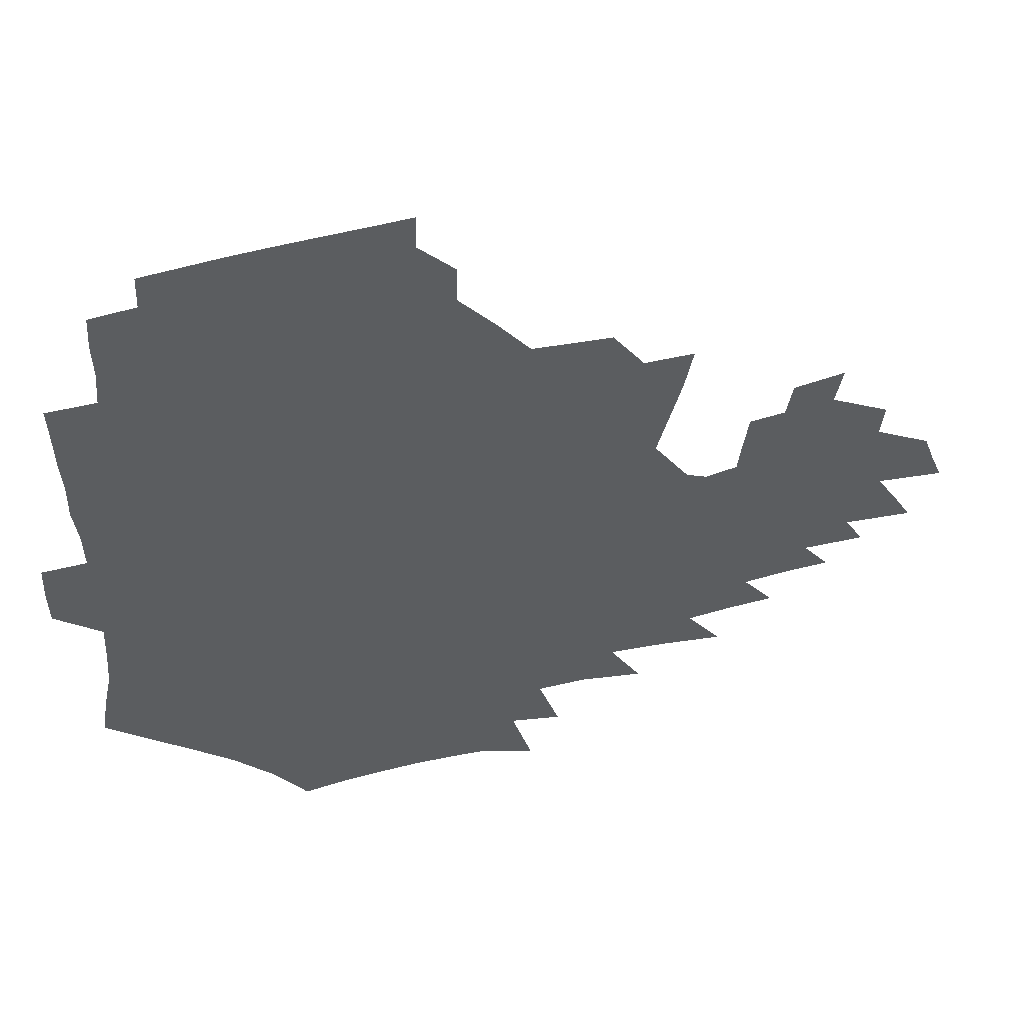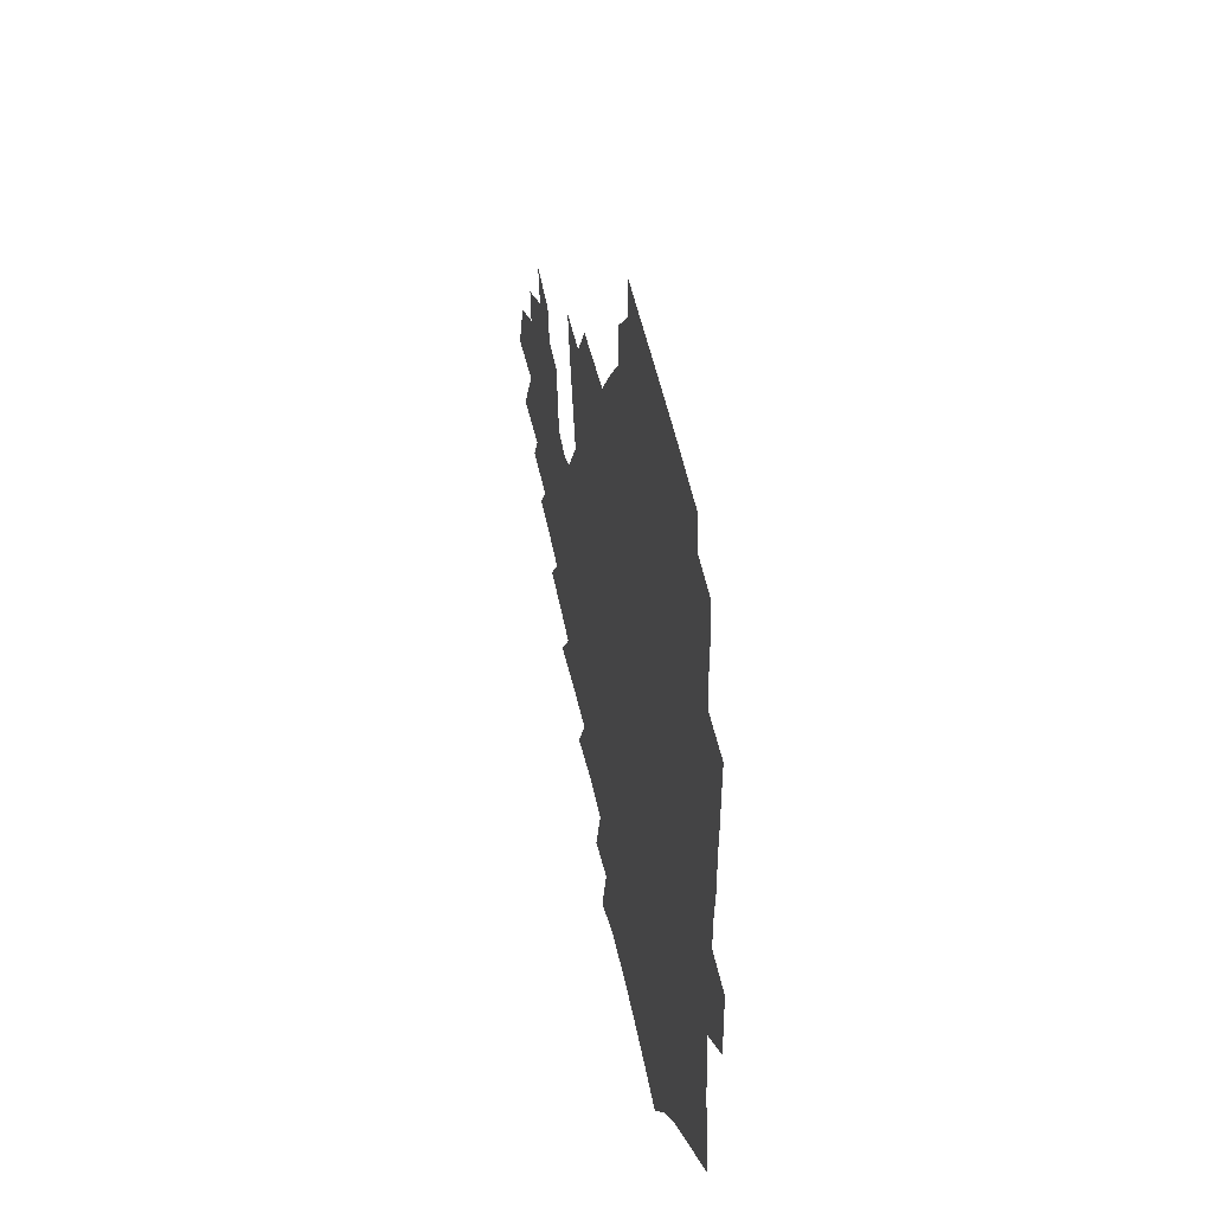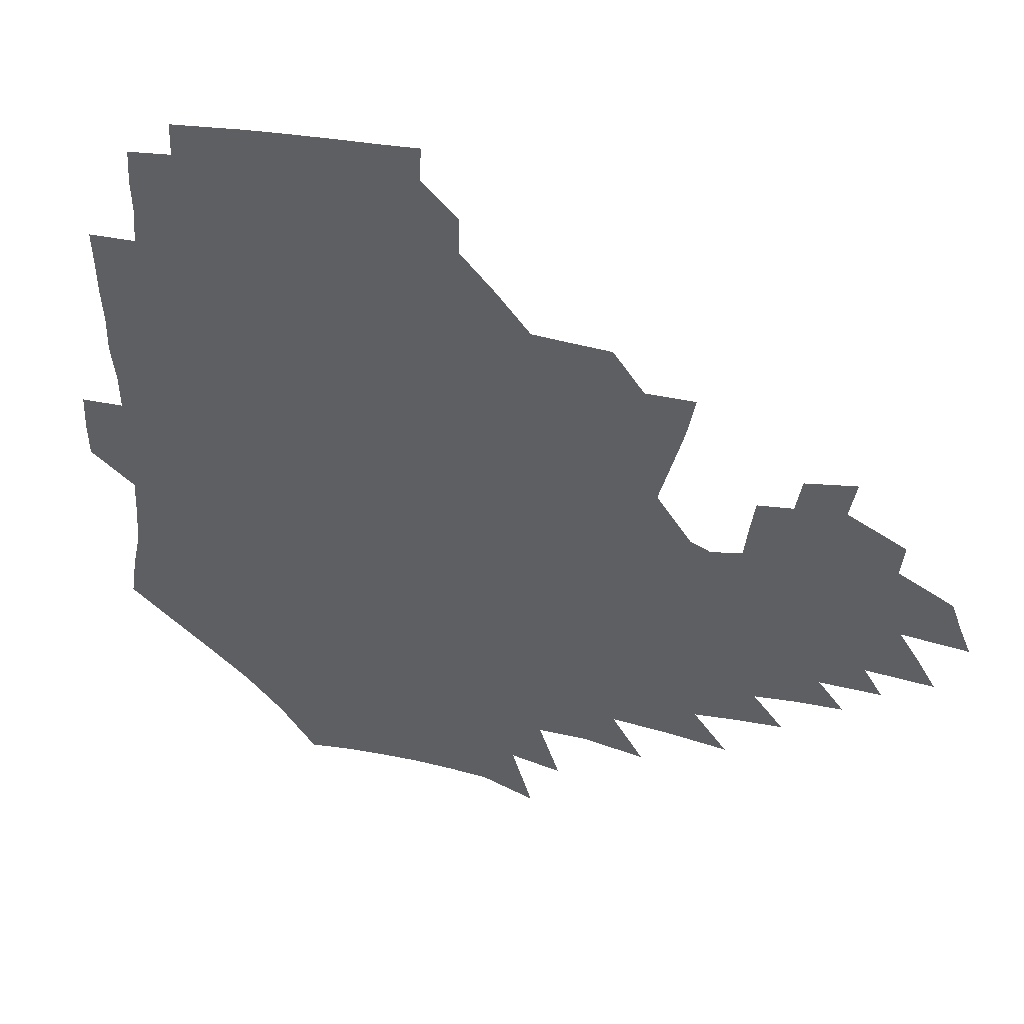
<metadata>
{"format":"obj","ext":"obj","renderer":"f3d","projection":"perspective","resolution":1024,"background":"white","views":[{"elev":47.1,"azim":-14.5,"up":"+Y"},{"elev":42.4,"azim":-100.5,"up":"+Y"},{"elev":38.7,"azim":17.1,"up":"+Y"}]}
</metadata>
<code>
v 188.3 254.2 0
v 187.7 268.7 0
v 188.1 283 0
v 200.6 176.4 0
v 202.9 192 0
v 206.5 208.6 0
v 207.5 224.3 0
v 208 239.7 0
v 207 254.6 0
v 207.1 269.2 0
v 206.8 283.6 0
v 206.2 298.4 0
v 204 313.4 0
v 204.1 328.1 0
v 202.9 342.8 0
v 202.4 356.9 0
v 201.6 370.5 0
v 217.9 163.1 0
v 219.3 178.5 0
v 222.5 194.8 0
v 224.5 210.4 0
v 227.6 226.3 0
v 228.4 240.9 0
v 226.1 255.4 0
v 225.8 270 0
v 225.2 284.6 0
v 224.7 299.3 0
v 224.1 314 0
v 223 328.8 0
v 223 343.3 0
v 223.3 357.4 0
v 222.4 371.1 0
v 223.4 385.4 0
v 222.9 399.6 0
v 223.6 413.6 0
v 236.1 149.3 0
v 235.8 164.5 0
v 238.2 180.6 0
v 239.5 196.1 0
v 241.2 211.5 0
v 242.6 226.6 0
v 245 241.8 0
v 242.9 256.1 0
v 241.5 270.7 0
v 241 285.4 0
v 242 300.1 0
v 240.6 314.9 0
v 240.1 329.6 0
v 240.9 344.2 0
v 241.1 358.6 0
v 240.7 373 0
v 241.3 387.3 0
v 241.7 401.4 0
v 242.9 415.4 0
v 243.3 429.3 0
v 254.4 134.9 0
v 255.4 151.6 0
v 255.9 167.3 0
v 256.2 182.6 0
v 257.3 197.9 0
v 257.7 212.7 0
v 258.2 227.5 0
v 259.2 242.2 0
v 258.4 256.6 0
v 257.4 271.2 0
v 256.9 286 0
v 256.2 300.8 0
v 256.1 315.7 0
v 256.9 330.5 0
v 256.9 345.1 0
v 257.4 359.7 0
v 257.1 374.2 0
v 257.4 388.6 0
v 258.4 403 0
v 259.2 417 0
v 260.2 430.8 0
v 271 118.9 0
v 273.5 138.4 0
v 273.5 154.2 0
v 273 169.3 0
v 273.6 184.6 0
v 273.2 199.1 0
v 273.7 213.8 0
v 273.8 228.3 0
v 273.7 242.6 0
v 272.7 257.1 0
v 271.8 271.7 0
v 271.1 286.5 0
v 271.2 301.3 0
v 271.1 316.2 0
v 271.8 331.1 0
v 271.8 345.8 0
v 271.6 360.5 0
v 272.6 375.2 0
v 272.7 389.7 0
v 274.3 404.2 0
v 274.4 418.2 0
v 276 432.2 0
v 286.3 99.93 0
v 288.6 122.6 0
v 289.3 140.2 0
v 288.9 155.7 0
v 289.3 171.4 0
v 288.9 185.9 0
v 288.8 200.4 0
v 288.7 214.7 0
v 288.9 228.9 0
v 288 243.1 0
v 287.2 257.4 0
v 286.1 272.2 0
v 286.2 286.8 0
v 285.8 301.7 0
v 285.9 316.6 0
v 286.3 331.5 0
v 286.5 346.4 0
v 287.1 361.2 0
v 287.2 376 0
v 288.2 390.8 0
v 288.6 405.1 0
v 289.6 419.4 0
v 290.2 433.1 0
v 303.5 102.2 0
v 304.6 124.9 0
v 304.3 141.8 0
v 303.8 157.1 0
v 303.7 172.5 0
v 303.5 187.1 0
v 302.8 201.1 0
v 303.4 215.6 0
v 303.7 229.5 0
v 302.5 243.3 0
v 301.4 257.7 0
v 300.6 272.3 0
v 300.5 287 0
v 300.3 302 0
v 300.7 316.9 0
v 300.7 331.8 0
v 301.3 346.8 0
v 301.7 361.6 0
v 302 376.4 0
v 302.7 391.3 0
v 302.9 405.7 0
v 304 420.1 0
v 304.6 433.9 0
v 320.4 103.5 0
v 319.6 125.4 0
v 318.8 142.4 0
v 318.1 158.3 0
v 317.8 173.7 0
v 317.4 188.1 0
v 317.1 202.3 0
v 317.2 216.3 0
v 317.4 230 0
v 316.7 243.4 0
v 315.8 257.6 0
v 314.9 272.4 0
v 314.7 287.3 0
v 314.6 302.2 0
v 314.9 317.1 0
v 315.3 332 0
v 315.8 346.9 0
v 316.3 361.9 0
v 316.7 376.7 0
v 317.3 391.8 0
v 317.9 406.4 0
v 318.4 420.6 0
v 319 434.7 0
v 337.4 104.3 0
v 334.9 125.3 0
v 333.4 142.3 0
v 332.2 158.8 0
v 331.4 174.6 0
v 330.8 188.7 0
v 330.4 202.9 0
v 330.2 216.6 0
v 330.3 230.4 0
v 330 243.6 0
v 329.6 257.4 0
v 328.9 272.3 0
v 328.6 287.8 0
v 328.9 302.3 0
v 329.4 317 0
v 329.9 332 0
v 330.5 347 0
v 331.1 361.9 0
v 331.7 376.9 0
v 332.1 392 0
v 332.7 406.7 0
v 333.2 421.2 0
v 333.6 435.3 0
v 354.5 104.1 0
v 350.6 125.1 0
v 348.1 142.9 0
v 346.5 158.8 0
v 345 174.8 0
v 344.1 189.3 0
v 343.6 203.3 0
v 343.2 217.2 0
v 343 230.6 0
v 343 243.8 0
v 342.8 257.5 0
v 342.7 272.1 0
v 342.6 287.4 0
v 343.1 301.9 0
v 343.8 316.6 0
v 344.8 331.5 0
v 345.4 346.7 0
v 346.2 361.7 0
v 347.1 376.8 0
v 347.6 392 0
v 347.7 407.1 0
v 348.3 421.7 0
v 348.8 436.2 0
v 372.2 103.2 0
v 367.2 124.4 0
v 363.3 143.1 0
v 360.8 159.3 0
v 358.6 175.4 0
v 357.7 189.2 0
v 356.7 203.6 0
v 356.1 217.5 0
v 355.7 231.1 0
v 355.7 244 0
v 355.9 257.3 0
v 356.2 271.7 0
v 356.7 286.2 0
v 357.4 301 0
v 358.5 315.8 0
v 359.6 331 0
v 360.6 346 0
v 361.7 361.2 0
v 362.8 376.5 0
v 363.5 391.9 0
v 364 407.2 0
v 394.7 95.76 0
v 386.1 121.6 0
v 379.2 143.6 0
v 375.6 159.8 0
v 372.9 175.4 0
v 370.8 190.4 0
v 369.9 203.9 0
v 368.7 218.1 0
v 368.2 231.3 0
v 368.1 244.1 0
v 368.7 257.2 0
v 369.5 271 0
v 370.5 285.1 0
v 371.7 299.6 0
v 373 314.7 0
v 374.5 330 0
v 376 345.1 0
v 377.4 360.3 0
v 378.9 375.7 0
v 407.9 117.8 0
v 399 141.6 0
v 391.2 160.4 0
v 387.6 175.6 0
v 385.2 190.2 0
v 382.9 204.6 0
v 381.2 218.6 0
v 380.6 231.5 0
v 380.7 244.1 0
v 381.4 257 0
v 382.5 270.3 0
v 383.8 283.9 0
v 385.6 298.4 0
v 387.4 313.3 0
v 389.4 328.7 0
v 391.3 343.8 0
v 393.5 359 0
v 419.7 142 0
v 410.3 159.5 0
v 405.3 174.3 0
v 401.8 189 0
v 397.8 203.9 0
v 395.3 217.9 0
v 395.2 230.7 0
v 394.5 243.8 0
v 394.6 256.7 0
v 395.8 269.7 0
v 397.6 283.2 0
v 399.4 297.1 0
v 402 312 0
v 404.2 326.9 0
v 406.8 342.3 0
v 410.3 358.1 0
v 446.8 138 0
v 433.3 158 0
v 423.8 173.8 0
v 420.2 187.6 0
v 414.4 202.7 0
v 409.5 217.6 0
v 408.9 230.3 0
v 408.5 243.2 0
v 409.2 255.9 0
v 410.1 268.8 0
v 411.4 282 0
v 413.7 295.6 0
v 417.2 310.3 0
v 419.7 325.3 0
v 423.1 340.9 0
v 427.6 357.3 0
v 457.7 156.6 0
v 447.9 171.8 0
v 441 185.9 0
v 433.6 201 0
v 425.9 216.6 0
v 423.1 229.8 0
v 422.2 242.4 0
v 423.6 254.7 0
v 424.6 267.3 0
v 425.9 280.2 0
v 429.7 293.4 0
v 433.6 308.2 0
v 437.3 323.9 0
v 441.1 339.9 0
v 484.7 153.7 0
v 470.2 171.2 0
v 460.6 185.6 0
v 454 199.1 0
v 445.2 214.6 0
v 439.9 228.4 0
v 438.5 240.7 0
v 439.4 252.8 0
v 440 265 0
v 443.6 276.8 0
v 448.4 288.6 0
v 453.6 305.7 0
v 458.9 323.3 0
v 462.6 340.2 0
v 489.1 173.2 0
v 478.4 187.1 0
v 470 200.3 0
v 463.9 213.1 0
v 456.9 227.1 0
v 453.9 239.1 0
v 455.6 249.8 0
v 458.3 260 0
v 463.4 268.6 0
v 508.9 174.3 0
v 495.9 189.2 0
v 486.6 202 0
v 477.6 215.1 0
v 472.1 226.9 0
v 468.4 238.1 0
v 467.7 248 0
v 469.1 257 0
v 472.3 264.9 0
v 514.4 191.1 0
v 505.4 203.2 0
v 497.9 215.1 0
v 491.1 226.5 0
v 487.3 237.2 0
v 484.5 247.4 0
v 484.1 257.2 0
v 485.7 267.6 0
v 487.6 280.4 0
v 490 294.1 0
v 534.4 191.9 0
v 523.3 204.9 0
v 519.2 216 0
v 511.9 227.4 0
v 507.9 238.3 0
v 505.9 249.3 0
v 504.9 260.5 0
v 503.4 271.6 0
v 503.7 283.2 0
v 505.4 295.9 0
v 508.2 309.6 0
v 549.9 204.8 0
v 541.8 217 0
v 536.1 228.4 0
v 531.1 239.7 0
v 528.7 250.8 0
v 526.9 262.1 0
v 525.6 273.7 0
v 526.9 285.8 0
v 527.1 298.1 0
v 530.4 313.1 0
v 571.3 215.4 0
v 563.4 227.9 0
v 554.7 240.6 0
v 552.3 251.3 0
v 550.6 262.1 0
v 550.5 272.8 0
v 552.3 285.8 0
v 583.4 238.4 0
v 578.4 249.9 0
v 574.2 261.1 0
f 8 9 1
f 1 9 2
f 9 10 2
f 2 10 3
f 10 11 3
f 18 19 4
f 4 19 5
f 19 20 5
f 5 20 6
f 20 21 6
f 6 21 7
f 21 22 7
f 7 22 8
f 22 23 8
f 8 23 9
f 23 24 9
f 9 24 10
f 24 25 10
f 10 25 11
f 25 26 11
f 11 26 12
f 26 27 12
f 12 27 13
f 27 28 13
f 13 28 14
f 28 29 14
f 14 29 15
f 29 30 15
f 15 30 16
f 30 31 16
f 16 31 17
f 31 32 17
f 36 37 18
f 18 37 19
f 37 38 19
f 19 38 20
f 38 39 20
f 20 39 21
f 39 40 21
f 21 40 22
f 40 41 22
f 22 41 23
f 41 42 23
f 23 42 24
f 42 43 24
f 24 43 25
f 43 44 25
f 25 44 26
f 44 45 26
f 26 45 27
f 45 46 27
f 27 46 28
f 46 47 28
f 28 47 29
f 47 48 29
f 29 48 30
f 48 49 30
f 30 49 31
f 49 50 31
f 31 50 32
f 50 51 32
f 32 51 33
f 51 52 33
f 33 52 34
f 52 53 34
f 34 53 35
f 53 54 35
f 56 57 36
f 36 57 37
f 57 58 37
f 37 58 38
f 58 59 38
f 38 59 39
f 59 60 39
f 39 60 40
f 60 61 40
f 40 61 41
f 61 62 41
f 41 62 42
f 62 63 42
f 42 63 43
f 63 64 43
f 43 64 44
f 64 65 44
f 44 65 45
f 65 66 45
f 45 66 46
f 66 67 46
f 46 67 47
f 67 68 47
f 47 68 48
f 68 69 48
f 48 69 49
f 69 70 49
f 49 70 50
f 70 71 50
f 50 71 51
f 71 72 51
f 51 72 52
f 72 73 52
f 52 73 53
f 73 74 53
f 53 74 54
f 74 75 54
f 54 75 55
f 75 76 55
f 77 78 56
f 56 78 57
f 78 79 57
f 57 79 58
f 79 80 58
f 58 80 59
f 80 81 59
f 59 81 60
f 81 82 60
f 60 82 61
f 82 83 61
f 61 83 62
f 83 84 62
f 62 84 63
f 84 85 63
f 63 85 64
f 85 86 64
f 64 86 65
f 86 87 65
f 65 87 66
f 87 88 66
f 66 88 67
f 88 89 67
f 67 89 68
f 89 90 68
f 68 90 69
f 90 91 69
f 69 91 70
f 91 92 70
f 70 92 71
f 92 93 71
f 71 93 72
f 93 94 72
f 72 94 73
f 94 95 73
f 73 95 74
f 95 96 74
f 74 96 75
f 96 97 75
f 75 97 76
f 97 98 76
f 99 100 77
f 77 100 78
f 100 101 78
f 78 101 79
f 101 102 79
f 79 102 80
f 102 103 80
f 80 103 81
f 103 104 81
f 81 104 82
f 104 105 82
f 82 105 83
f 105 106 83
f 83 106 84
f 106 107 84
f 84 107 85
f 107 108 85
f 85 108 86
f 108 109 86
f 86 109 87
f 109 110 87
f 87 110 88
f 110 111 88
f 88 111 89
f 111 112 89
f 89 112 90
f 112 113 90
f 90 113 91
f 113 114 91
f 91 114 92
f 114 115 92
f 92 115 93
f 115 116 93
f 93 116 94
f 116 117 94
f 94 117 95
f 117 118 95
f 95 118 96
f 118 119 96
f 96 119 97
f 119 120 97
f 97 120 98
f 120 121 98
f 99 122 100
f 122 123 100
f 100 123 101
f 123 124 101
f 101 124 102
f 124 125 102
f 102 125 103
f 125 126 103
f 103 126 104
f 126 127 104
f 104 127 105
f 127 128 105
f 105 128 106
f 128 129 106
f 106 129 107
f 129 130 107
f 107 130 108
f 130 131 108
f 108 131 109
f 131 132 109
f 109 132 110
f 132 133 110
f 110 133 111
f 133 134 111
f 111 134 112
f 134 135 112
f 112 135 113
f 135 136 113
f 113 136 114
f 136 137 114
f 114 137 115
f 137 138 115
f 115 138 116
f 138 139 116
f 116 139 117
f 139 140 117
f 117 140 118
f 140 141 118
f 118 141 119
f 141 142 119
f 119 142 120
f 142 143 120
f 120 143 121
f 143 144 121
f 122 145 123
f 145 146 123
f 123 146 124
f 146 147 124
f 124 147 125
f 147 148 125
f 125 148 126
f 148 149 126
f 126 149 127
f 149 150 127
f 127 150 128
f 150 151 128
f 128 151 129
f 151 152 129
f 129 152 130
f 152 153 130
f 130 153 131
f 153 154 131
f 131 154 132
f 154 155 132
f 132 155 133
f 155 156 133
f 133 156 134
f 156 157 134
f 134 157 135
f 157 158 135
f 135 158 136
f 158 159 136
f 136 159 137
f 159 160 137
f 137 160 138
f 160 161 138
f 138 161 139
f 161 162 139
f 139 162 140
f 162 163 140
f 140 163 141
f 163 164 141
f 141 164 142
f 164 165 142
f 142 165 143
f 165 166 143
f 143 166 144
f 166 167 144
f 145 168 146
f 168 169 146
f 146 169 147
f 169 170 147
f 147 170 148
f 170 171 148
f 148 171 149
f 171 172 149
f 149 172 150
f 172 173 150
f 150 173 151
f 173 174 151
f 151 174 152
f 174 175 152
f 152 175 153
f 175 176 153
f 153 176 154
f 176 177 154
f 154 177 155
f 177 178 155
f 155 178 156
f 178 179 156
f 156 179 157
f 179 180 157
f 157 180 158
f 180 181 158
f 158 181 159
f 181 182 159
f 159 182 160
f 182 183 160
f 160 183 161
f 183 184 161
f 161 184 162
f 184 185 162
f 162 185 163
f 185 186 163
f 163 186 164
f 186 187 164
f 164 187 165
f 187 188 165
f 165 188 166
f 188 189 166
f 166 189 167
f 189 190 167
f 168 191 169
f 191 192 169
f 169 192 170
f 192 193 170
f 170 193 171
f 193 194 171
f 171 194 172
f 194 195 172
f 172 195 173
f 195 196 173
f 173 196 174
f 196 197 174
f 174 197 175
f 197 198 175
f 175 198 176
f 198 199 176
f 176 199 177
f 199 200 177
f 177 200 178
f 200 201 178
f 178 201 179
f 201 202 179
f 179 202 180
f 202 203 180
f 180 203 181
f 203 204 181
f 181 204 182
f 204 205 182
f 182 205 183
f 205 206 183
f 183 206 184
f 206 207 184
f 184 207 185
f 207 208 185
f 185 208 186
f 208 209 186
f 186 209 187
f 209 210 187
f 187 210 188
f 210 211 188
f 188 211 189
f 211 212 189
f 189 212 190
f 212 213 190
f 191 214 192
f 214 215 192
f 192 215 193
f 215 216 193
f 193 216 194
f 216 217 194
f 194 217 195
f 217 218 195
f 195 218 196
f 218 219 196
f 196 219 197
f 219 220 197
f 197 220 198
f 220 221 198
f 198 221 199
f 221 222 199
f 199 222 200
f 222 223 200
f 200 223 201
f 223 224 201
f 201 224 202
f 224 225 202
f 202 225 203
f 225 226 203
f 203 226 204
f 226 227 204
f 204 227 205
f 227 228 205
f 205 228 206
f 228 229 206
f 206 229 207
f 229 230 207
f 207 230 208
f 230 231 208
f 208 231 209
f 231 232 209
f 209 232 210
f 232 233 210
f 210 233 211
f 233 234 211
f 211 234 212
f 214 235 215
f 235 236 215
f 215 236 216
f 236 237 216
f 216 237 217
f 237 238 217
f 217 238 218
f 238 239 218
f 218 239 219
f 239 240 219
f 219 240 220
f 240 241 220
f 220 241 221
f 241 242 221
f 221 242 222
f 242 243 222
f 222 243 223
f 243 244 223
f 223 244 224
f 244 245 224
f 224 245 225
f 245 246 225
f 225 246 226
f 246 247 226
f 226 247 227
f 247 248 227
f 227 248 228
f 248 249 228
f 228 249 229
f 249 250 229
f 229 250 230
f 250 251 230
f 230 251 231
f 251 252 231
f 231 252 232
f 252 253 232
f 232 253 233
f 236 254 237
f 254 255 237
f 237 255 238
f 255 256 238
f 238 256 239
f 256 257 239
f 239 257 240
f 257 258 240
f 240 258 241
f 258 259 241
f 241 259 242
f 259 260 242
f 242 260 243
f 260 261 243
f 243 261 244
f 261 262 244
f 244 262 245
f 262 263 245
f 245 263 246
f 263 264 246
f 246 264 247
f 264 265 247
f 247 265 248
f 265 266 248
f 248 266 249
f 266 267 249
f 249 267 250
f 267 268 250
f 250 268 251
f 268 269 251
f 251 269 252
f 269 270 252
f 252 270 253
f 255 271 256
f 271 272 256
f 256 272 257
f 272 273 257
f 257 273 258
f 273 274 258
f 258 274 259
f 274 275 259
f 259 275 260
f 275 276 260
f 260 276 261
f 276 277 261
f 261 277 262
f 277 278 262
f 262 278 263
f 278 279 263
f 263 279 264
f 279 280 264
f 264 280 265
f 280 281 265
f 265 281 266
f 281 282 266
f 266 282 267
f 282 283 267
f 267 283 268
f 283 284 268
f 268 284 269
f 284 285 269
f 269 285 270
f 285 286 270
f 271 287 272
f 287 288 272
f 272 288 273
f 288 289 273
f 273 289 274
f 289 290 274
f 274 290 275
f 290 291 275
f 275 291 276
f 291 292 276
f 276 292 277
f 292 293 277
f 277 293 278
f 293 294 278
f 278 294 279
f 294 295 279
f 279 295 280
f 295 296 280
f 280 296 281
f 296 297 281
f 281 297 282
f 297 298 282
f 282 298 283
f 298 299 283
f 283 299 284
f 299 300 284
f 284 300 285
f 300 301 285
f 285 301 286
f 301 302 286
f 288 303 289
f 303 304 289
f 289 304 290
f 304 305 290
f 290 305 291
f 305 306 291
f 291 306 292
f 306 307 292
f 292 307 293
f 307 308 293
f 293 308 294
f 308 309 294
f 294 309 295
f 309 310 295
f 295 310 296
f 310 311 296
f 296 311 297
f 311 312 297
f 297 312 298
f 312 313 298
f 298 313 299
f 313 314 299
f 299 314 300
f 314 315 300
f 300 315 301
f 315 316 301
f 301 316 302
f 303 317 304
f 317 318 304
f 304 318 305
f 318 319 305
f 305 319 306
f 319 320 306
f 306 320 307
f 320 321 307
f 307 321 308
f 321 322 308
f 308 322 309
f 322 323 309
f 309 323 310
f 323 324 310
f 310 324 311
f 324 325 311
f 311 325 312
f 325 326 312
f 312 326 313
f 326 327 313
f 313 327 314
f 327 328 314
f 314 328 315
f 328 329 315
f 315 329 316
f 329 330 316
f 318 331 319
f 331 332 319
f 319 332 320
f 332 333 320
f 320 333 321
f 333 334 321
f 321 334 322
f 334 335 322
f 322 335 323
f 335 336 323
f 323 336 324
f 336 337 324
f 324 337 325
f 337 338 325
f 325 338 326
f 338 339 326
f 326 339 327
f 331 340 332
f 340 341 332
f 332 341 333
f 341 342 333
f 333 342 334
f 342 343 334
f 334 343 335
f 343 344 335
f 335 344 336
f 344 345 336
f 336 345 337
f 345 346 337
f 337 346 338
f 346 347 338
f 338 347 339
f 347 348 339
f 341 349 342
f 349 350 342
f 342 350 343
f 350 351 343
f 343 351 344
f 351 352 344
f 344 352 345
f 352 353 345
f 345 353 346
f 353 354 346
f 346 354 347
f 354 355 347
f 347 355 348
f 355 356 348
f 349 359 350
f 359 360 350
f 350 360 351
f 360 361 351
f 351 361 352
f 361 362 352
f 352 362 353
f 362 363 353
f 353 363 354
f 363 364 354
f 354 364 355
f 364 365 355
f 355 365 356
f 365 366 356
f 356 366 357
f 366 367 357
f 357 367 358
f 367 368 358
f 360 370 361
f 370 371 361
f 361 371 362
f 371 372 362
f 362 372 363
f 372 373 363
f 363 373 364
f 373 374 364
f 364 374 365
f 374 375 365
f 365 375 366
f 375 376 366
f 366 376 367
f 376 377 367
f 367 377 368
f 377 378 368
f 368 378 369
f 378 379 369
f 371 380 372
f 380 381 372
f 372 381 373
f 381 382 373
f 373 382 374
f 382 383 374
f 374 383 375
f 383 384 375
f 375 384 376
f 384 385 376
f 376 385 377
f 385 386 377
f 377 386 378
f 382 387 383
f 387 388 383
f 383 388 384
f 388 389 384
f 384 389 385

</code>
